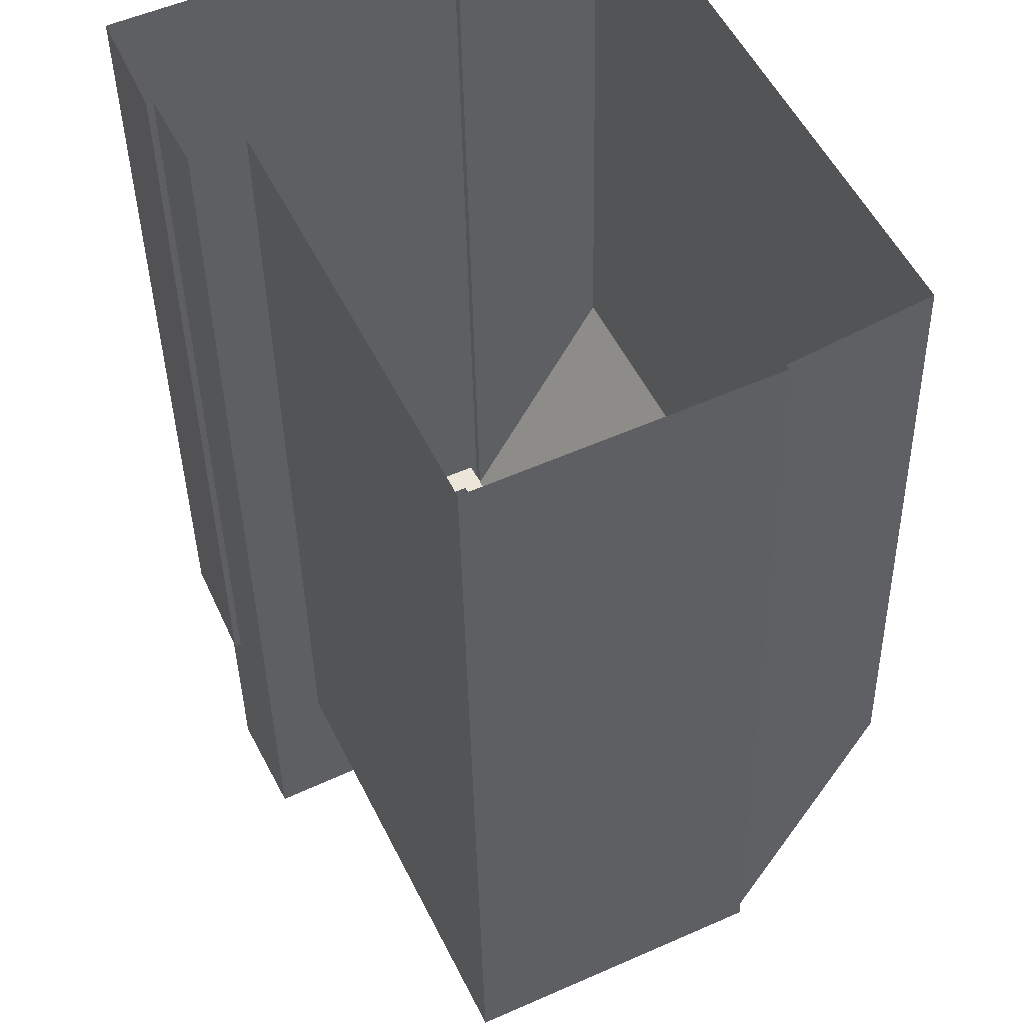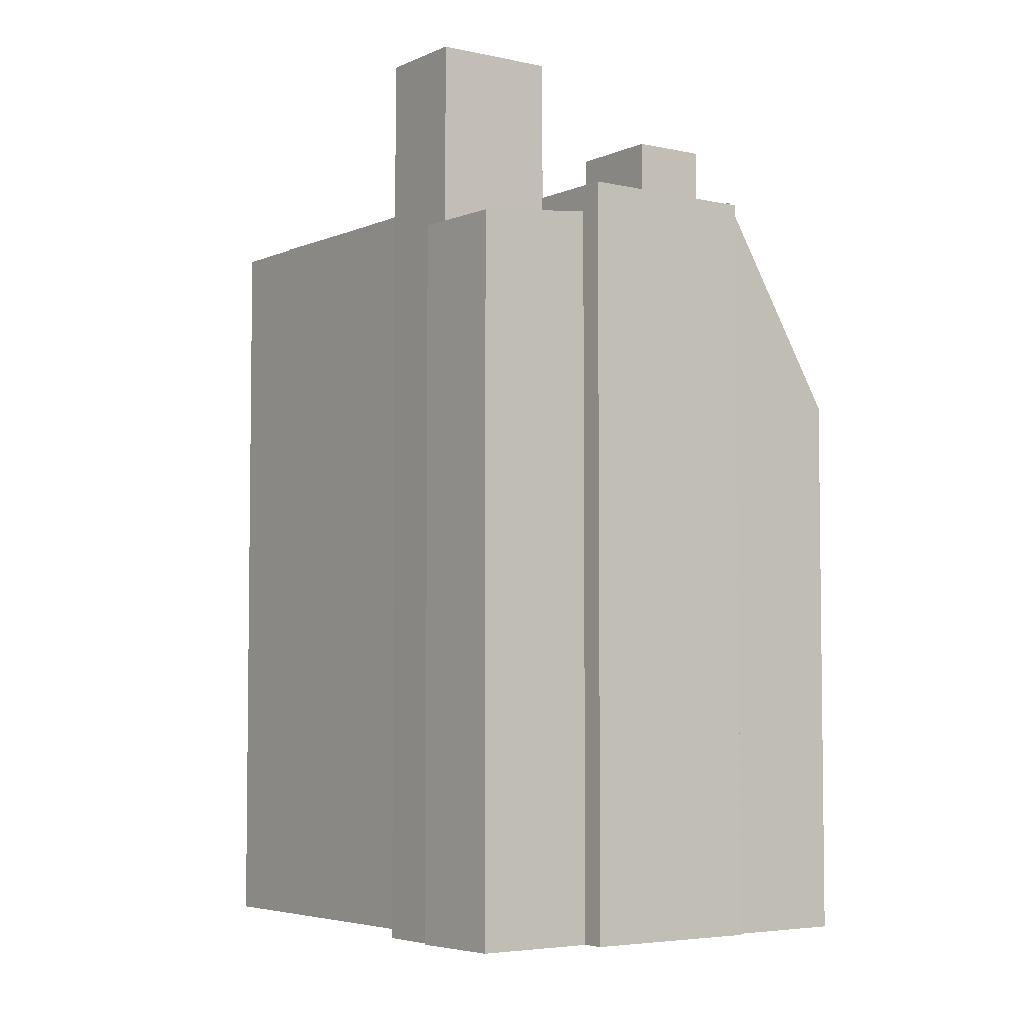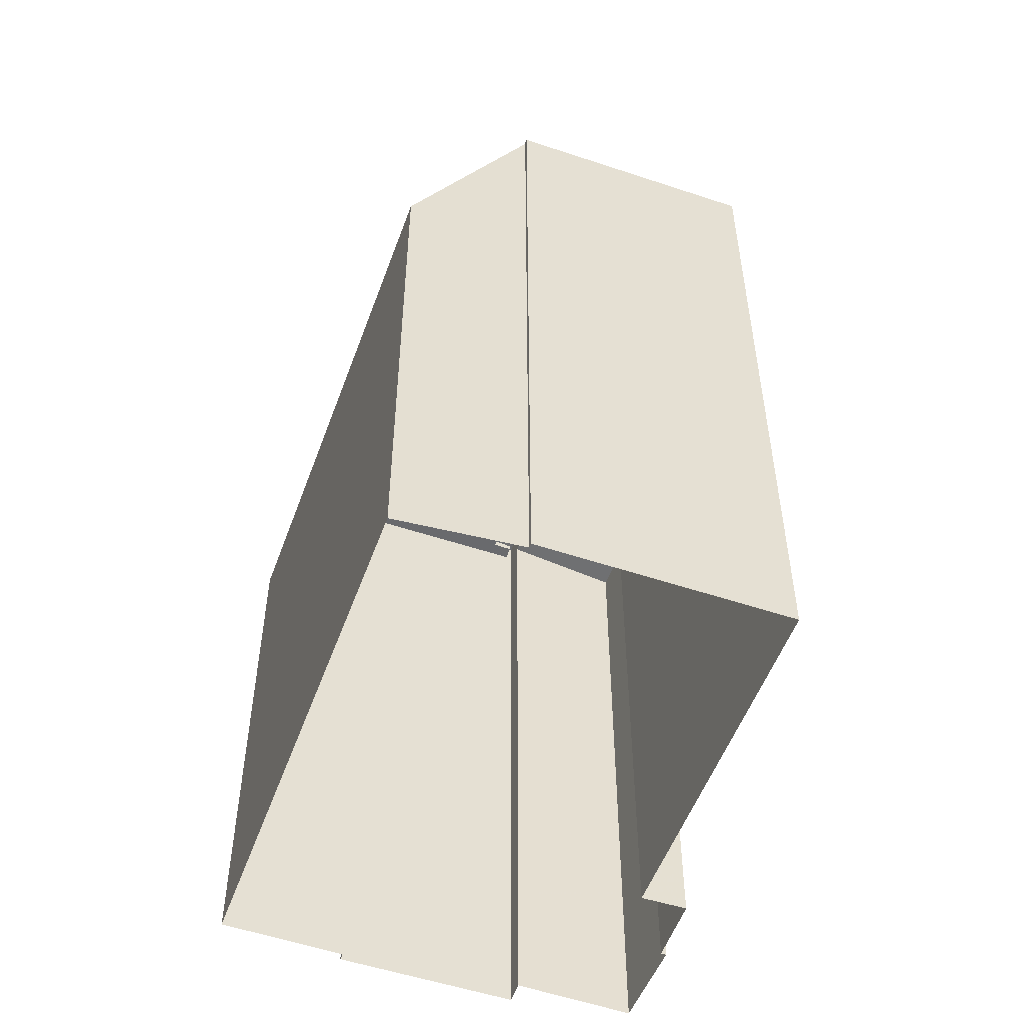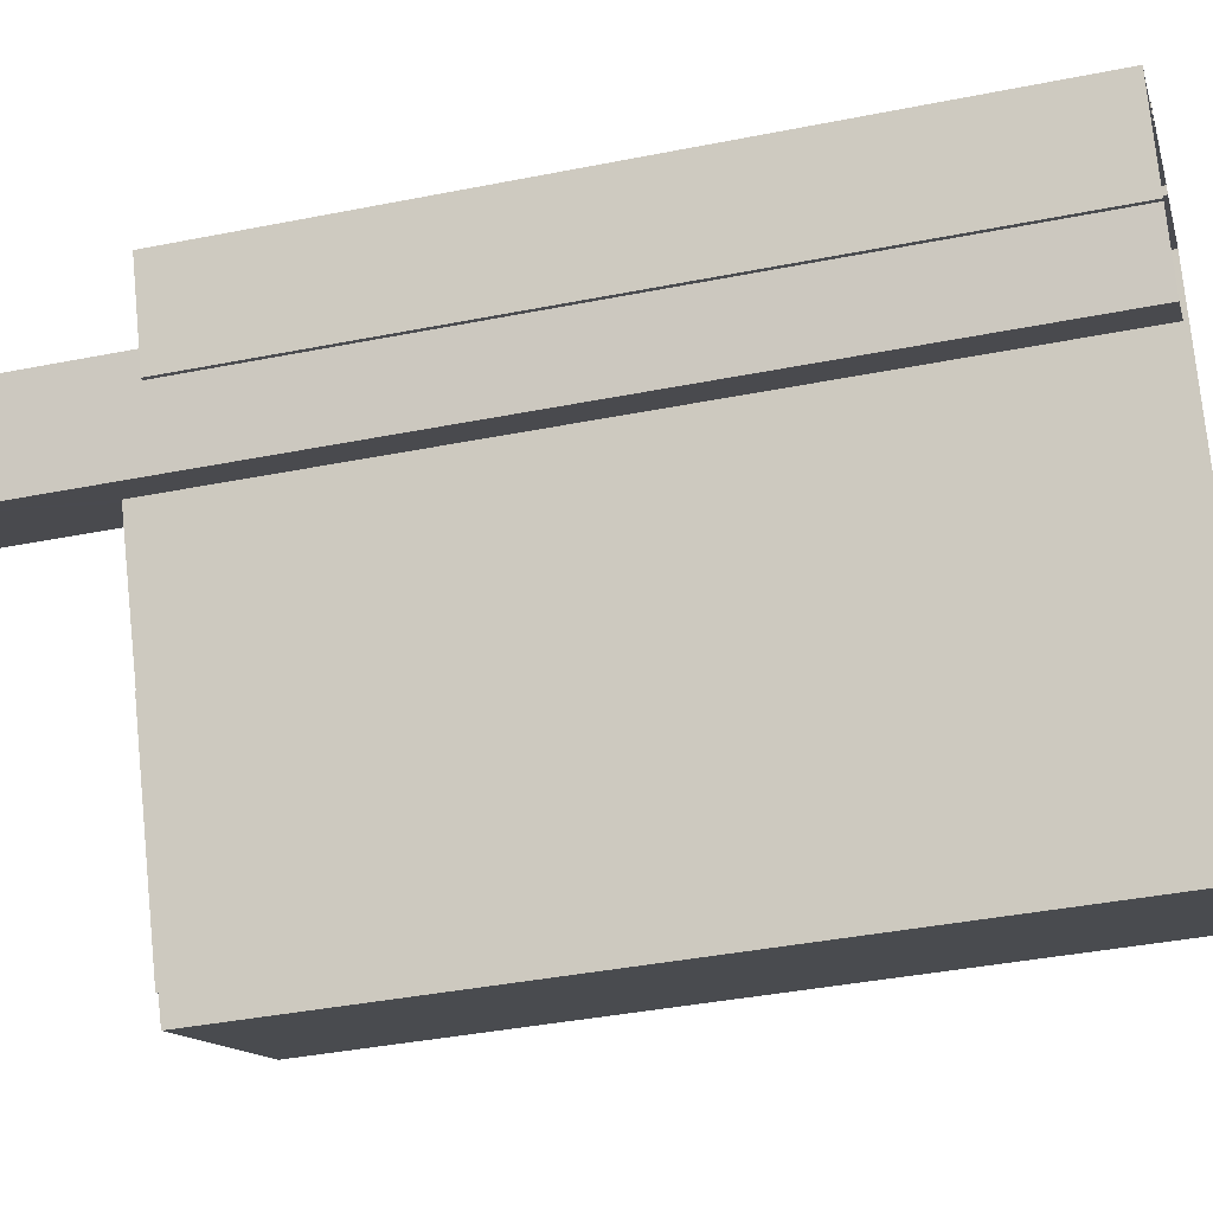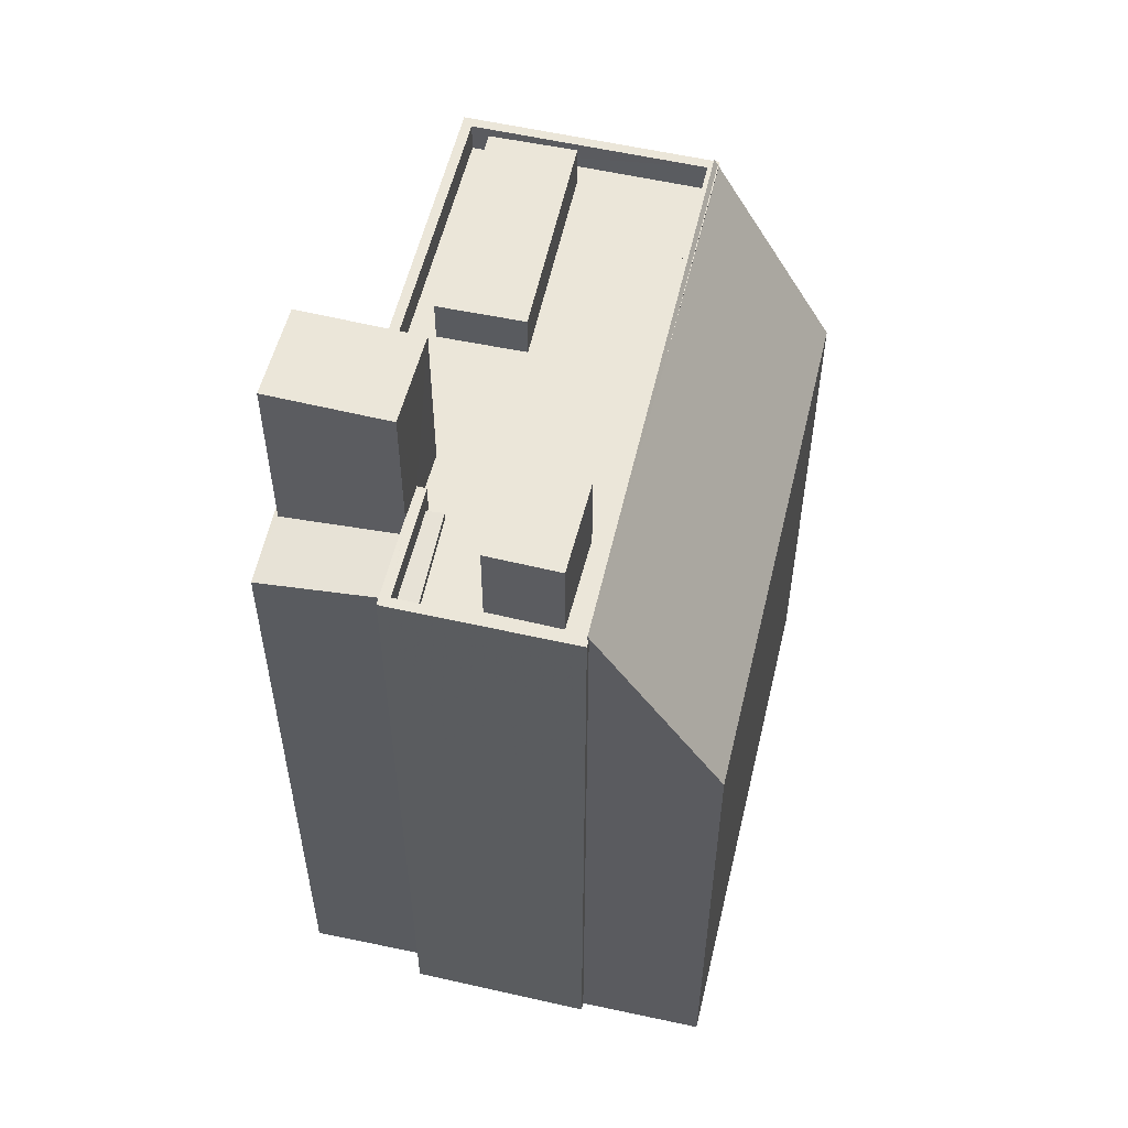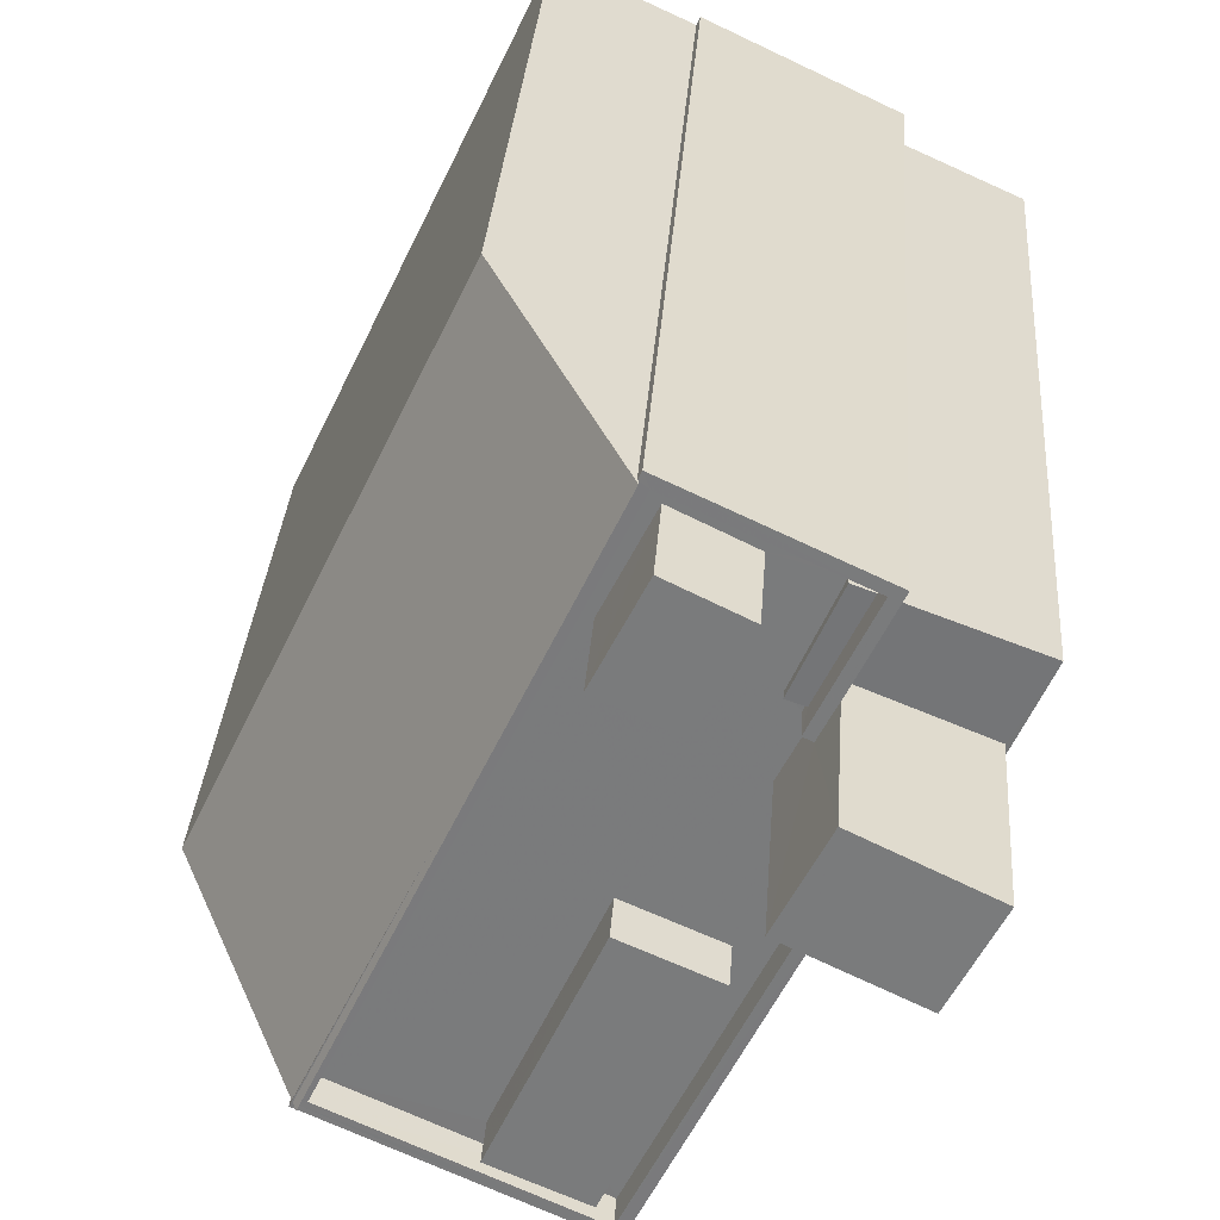
<metadata>
{"format":"obj","ext":"obj","renderer":"f3d","projection":"perspective","resolution":1024,"background":"white","views":[{"elev":-37.9,"azim":-179.0,"up":"+Y"},{"elev":-4.7,"azim":118.2,"up":"+Z"},{"elev":-53.1,"azim":-45.1,"up":"+Z"},{"elev":-38.4,"azim":104.2,"up":"+Y"},{"elev":56.3,"azim":168.0,"up":"+Z"},{"elev":31.2,"azim":4.0,"up":"+Y"}]}
</metadata>
<code>
v -1.25e+04 -3.36e+04 35.16
v -1.25e+04 -3.36e+04 35.16
v -1.249e+04 -3.36e+04 35.16
v -1.251e+04 -3.362e+04 35.16
v -1.25e+04 -3.36e+04 35.16
v -1.249e+04 -3.361e+04 35.16
v -1.249e+04 -3.361e+04 35.16
v -1.249e+04 -3.361e+04 35.16
v -1.249e+04 -3.361e+04 35.16
v -1.25e+04 -3.362e+04 35.16
v -1.25e+04 -3.362e+04 35.16
v -1.25e+04 -3.362e+04 35.16
v -1.249e+04 -3.361e+04 35.16
v -1.249e+04 -3.361e+04 35.16
v -1.249e+04 -3.361e+04 58.11
v -1.25e+04 -3.361e+04 58.11
v -1.25e+04 -3.362e+04 58.11
v -1.25e+04 -3.362e+04 58.11
v -1.249e+04 -3.361e+04 56.8
v -1.25e+04 -3.362e+04 56.8
v -1.249e+04 -3.361e+04 56.8
v -1.249e+04 -3.361e+04 56.8
v -1.25e+04 -3.362e+04 56.8
v -1.25e+04 -3.362e+04 56.8
v -1.249e+04 -3.36e+04 56.8
v -1.25e+04 -3.36e+04 56.8
v -1.25e+04 -3.36e+04 56.8
v -1.249e+04 -3.36e+04 56.8
v -1.25e+04 -3.362e+04 56.8
v -1.25e+04 -3.361e+04 56.8
v -1.25e+04 -3.361e+04 56.8
v -1.249e+04 -3.361e+04 56.8
v -1.249e+04 -3.361e+04 56.8
v -1.249e+04 -3.361e+04 56.8
v -1.25e+04 -3.361e+04 56.8
v -1.249e+04 -3.361e+04 56.8
v -1.25e+04 -3.362e+04 56.8
v -1.249e+04 -3.361e+04 56.8
v -1.249e+04 -3.361e+04 56.8
v -1.249e+04 -3.361e+04 56.8
v -1.25e+04 -3.362e+04 56.8
v -1.25e+04 -3.36e+04 56.8
v -1.25e+04 -3.36e+04 57.7
v -1.25e+04 -3.36e+04 57.7
v -1.25e+04 -3.36e+04 57.7
v -1.25e+04 -3.361e+04 57.7
v -1.25e+04 -3.362e+04 57.7
v -1.25e+04 -3.362e+04 57.7
v -1.25e+04 -3.362e+04 57.7
v -1.25e+04 -3.362e+04 57.7
v -1.249e+04 -3.36e+04 57.7
v -1.249e+04 -3.36e+04 57.7
v -1.25e+04 -3.362e+04 57.7
v -1.249e+04 -3.361e+04 57.7
v -1.25e+04 -3.362e+04 57.7
v -1.249e+04 -3.361e+04 57.7
v -1.249e+04 -3.361e+04 57.7
v -1.249e+04 -3.361e+04 57.7
v -1.249e+04 -3.361e+04 57.7
v -1.249e+04 -3.361e+04 57.7
v -1.25e+04 -3.36e+04 57.7
v -1.249e+04 -3.361e+04 56.98
v -1.249e+04 -3.361e+04 57.04
v -1.249e+04 -3.361e+04 57.05
v -1.249e+04 -3.361e+04 56.96
v -1.249e+04 -3.361e+04 56.93
v -1.249e+04 -3.361e+04 56.51
v -1.249e+04 -3.361e+04 56.49
v -1.249e+04 -3.361e+04 56.5
v -1.249e+04 -3.361e+04 56.94
v -1.249e+04 -3.361e+04 56.52
v -1.251e+04 -3.362e+04 51.55
v -1.25e+04 -3.36e+04 51.63
v -1.25e+04 -3.36e+04 57.83
v -1.25e+04 -3.362e+04 57.89
v -1.25e+04 -3.362e+04 57.65
v -1.25e+04 -3.361e+04 59.42
v -1.249e+04 -3.36e+04 59.42
v -1.25e+04 -3.36e+04 59.42
v -1.25e+04 -3.361e+04 59.42
v -1.249e+04 -3.361e+04 61.85
v -1.249e+04 -3.361e+04 61.85
v -1.249e+04 -3.361e+04 61.85
v -1.249e+04 -3.361e+04 61.84
f 1 2 3
f 1 4 5
f 6 7 8
f 1 3 7
f 6 8 9
f 10 11 12
f 12 4 1
f 13 14 6
f 10 12 14
f 14 7 6
f 1 7 14
f 12 1 14
f 15 16 17
f 18 15 17
f 19 20 21
f 21 22 19
f 23 24 20
f 23 20 19
f 25 26 27
f 26 25 28
f 29 30 31
f 28 32 33
f 34 19 22
f 30 35 31
f 36 25 35
f 24 37 29
f 34 38 39
f 24 23 37
f 39 40 36
f 32 25 36
f 30 19 34
f 29 37 30
f 28 25 32
f 30 34 35
f 34 36 35
f 34 39 36
f 31 41 29
f 41 31 42
f 26 42 27
f 42 31 27
f 43 44 45
f 46 47 48
f 43 49 50
f 51 44 52
f 49 47 53
f 49 48 47
f 54 55 53
f 51 52 56
f 56 52 57
f 58 57 59
f 60 55 54
f 43 50 61
f 50 49 55
f 57 52 59
f 44 61 52
f 61 44 43
f 55 49 53
f 62 63 64
f 62 65 63
f 66 67 68
f 68 67 69
f 66 70 67
f 69 67 71
f 72 46 73
f 73 46 74
f 74 46 75
f 72 76 46
f 75 46 48
f 77 78 79
f 77 80 78
f 81 82 83
f 84 81 83
f 37 18 17
f 37 23 18
f 17 16 30
f 37 17 30
f 15 19 30
f 16 15 30
f 19 18 23
f 19 15 18
f 24 29 50
f 20 24 55
f 29 41 50
f 24 50 55
f 50 41 42
f 61 50 42
f 42 26 61
f 26 28 52
f 61 26 52
f 65 28 33
f 28 65 52
f 52 65 59
f 39 62 40
f 59 62 39
f 65 62 59
f 58 59 39
f 38 58 39
f 21 20 55
f 60 21 55
f 45 44 2
f 1 45 2
f 47 76 11
f 11 76 12
f 46 76 47
f 51 3 2
f 44 51 2
f 56 66 51
f 51 66 3
f 56 70 66
f 3 66 7
f 53 47 11
f 10 53 11
f 14 53 10
f 14 54 53
f 63 32 36
f 64 63 36
f 65 32 63
f 65 33 32
f 62 64 36
f 40 62 36
f 7 66 68
f 8 7 68
f 68 9 8
f 68 69 9
f 6 9 69
f 71 6 69
f 74 45 73
f 5 73 1
f 43 45 74
f 73 45 1
f 12 76 72
f 4 12 72
f 72 5 4
f 72 73 5
f 74 49 43
f 74 75 49
f 48 49 75
f 27 79 78
f 25 27 78
f 25 78 80
f 35 25 80
f 31 35 80
f 77 31 80
f 77 27 31
f 77 79 27
f 67 81 71
f 6 71 13
f 13 71 84
f 71 81 84
f 14 13 54
f 13 84 54
f 22 60 34
f 34 60 83
f 60 84 83
f 22 21 60
f 54 84 60
f 38 34 58
f 57 58 82
f 82 58 83
f 58 34 83
f 56 81 67
f 67 70 56
f 82 81 56
f 57 82 56

</code>
